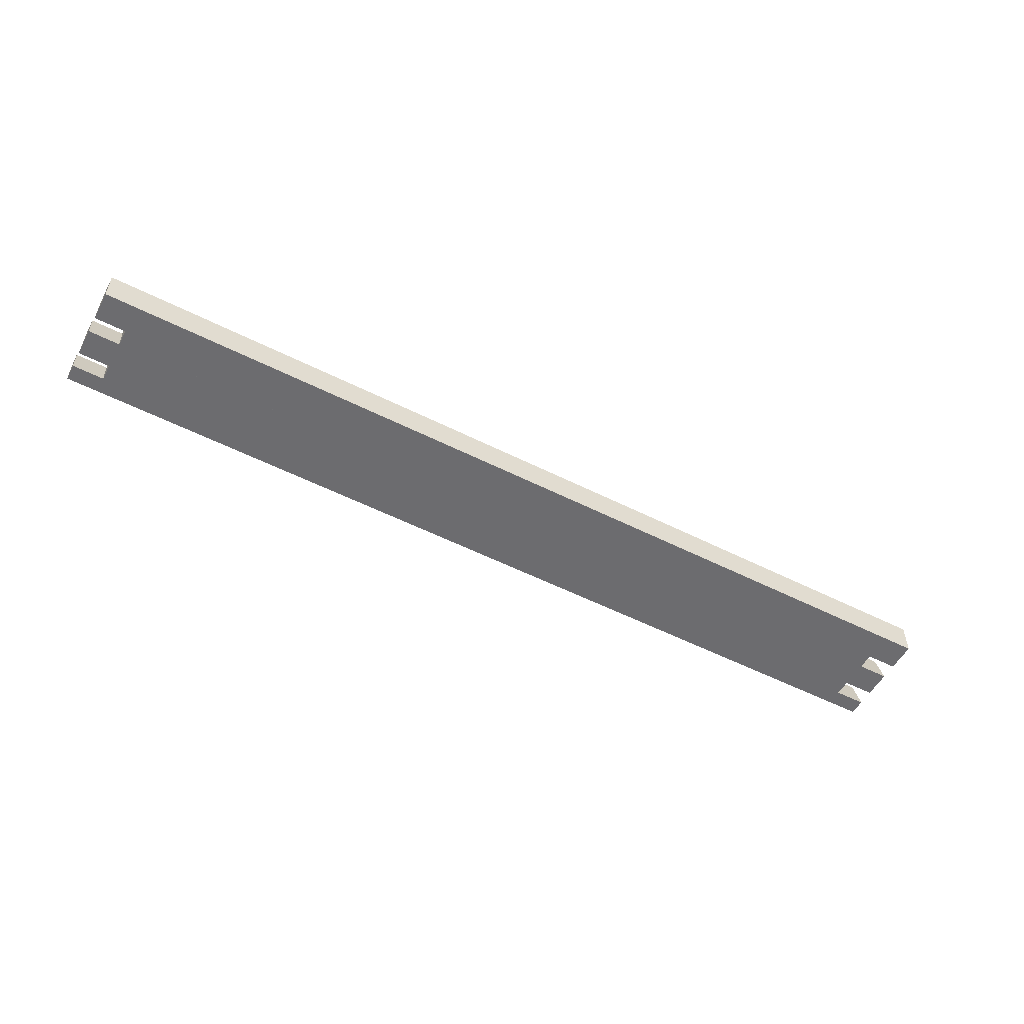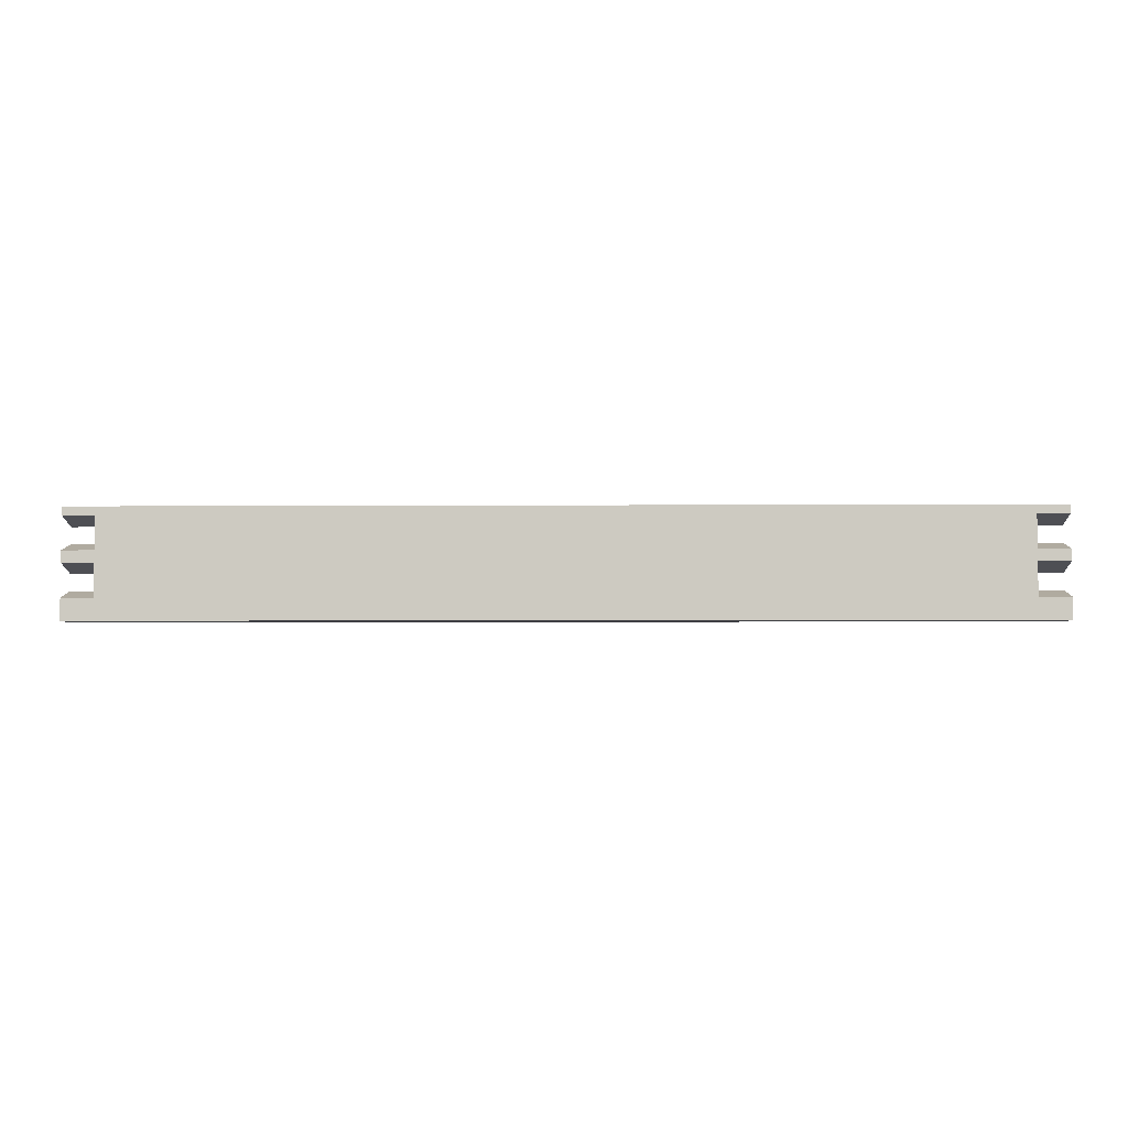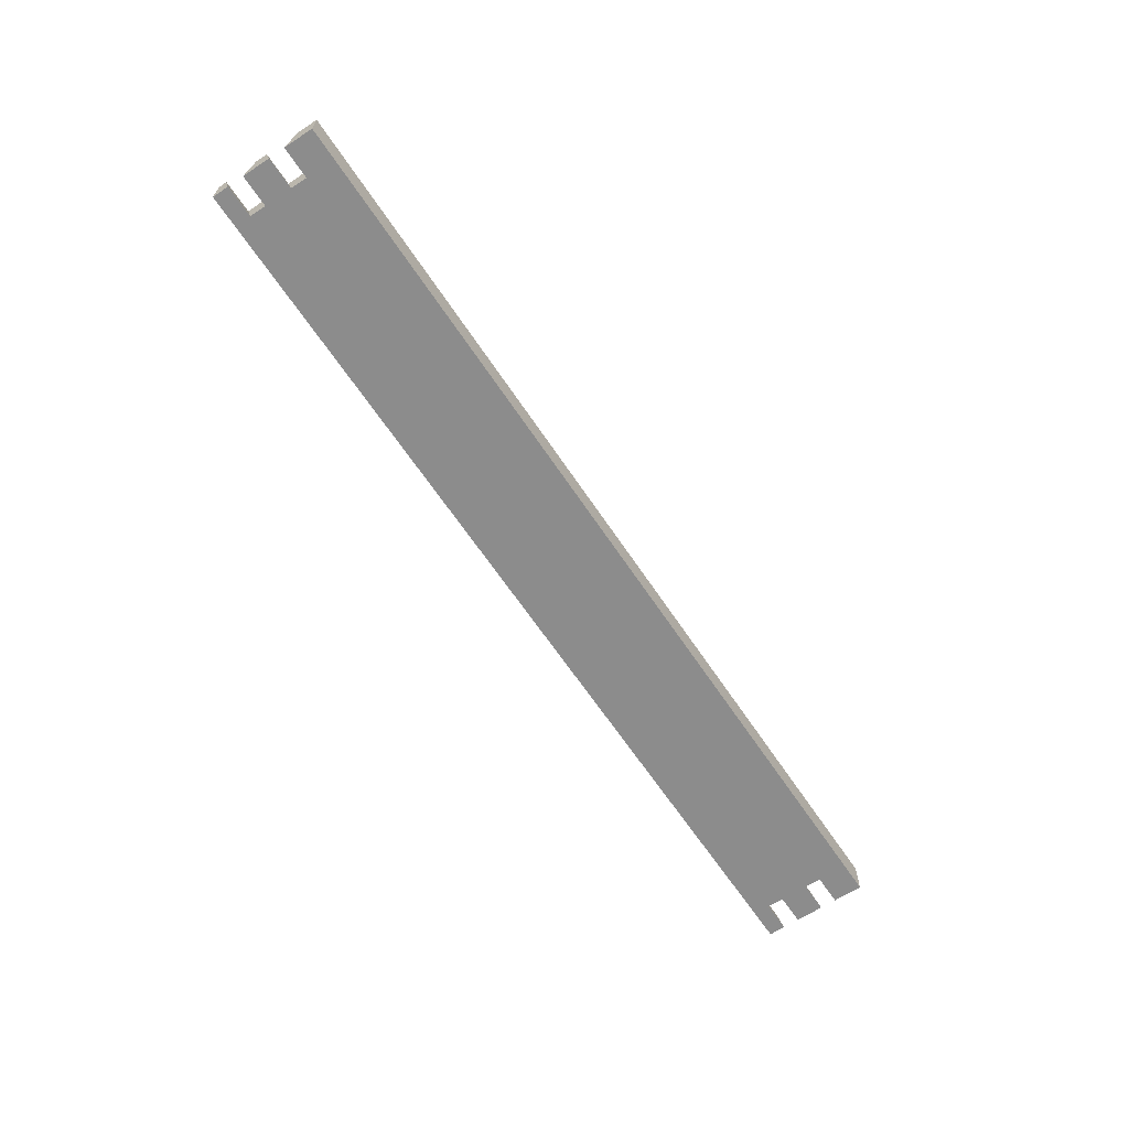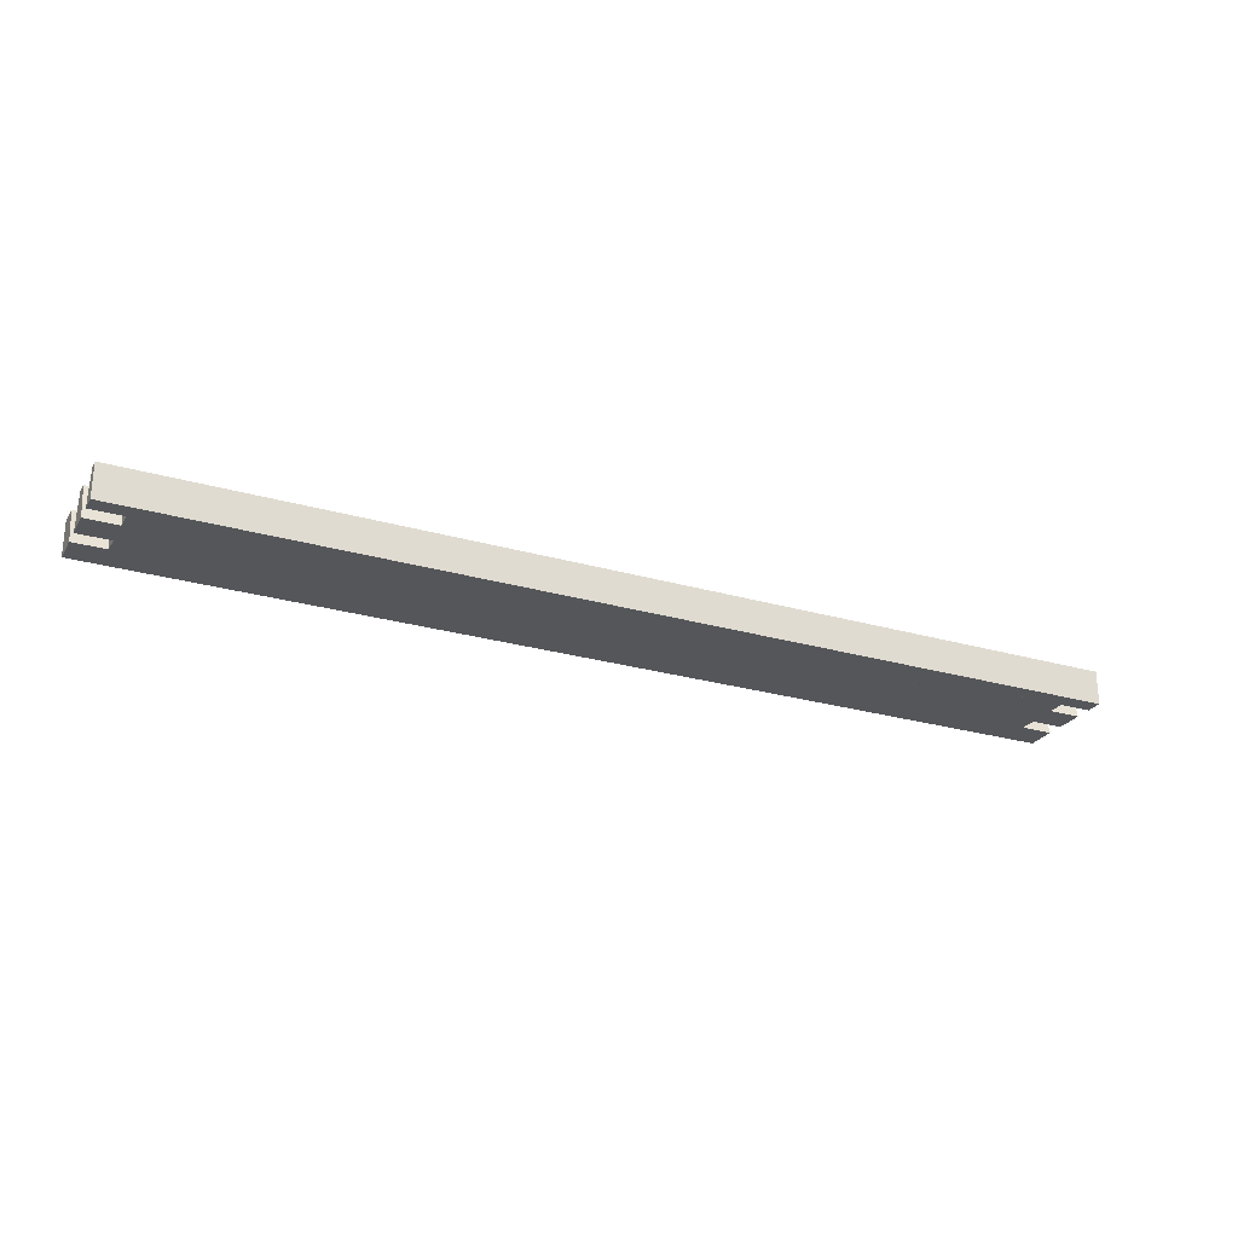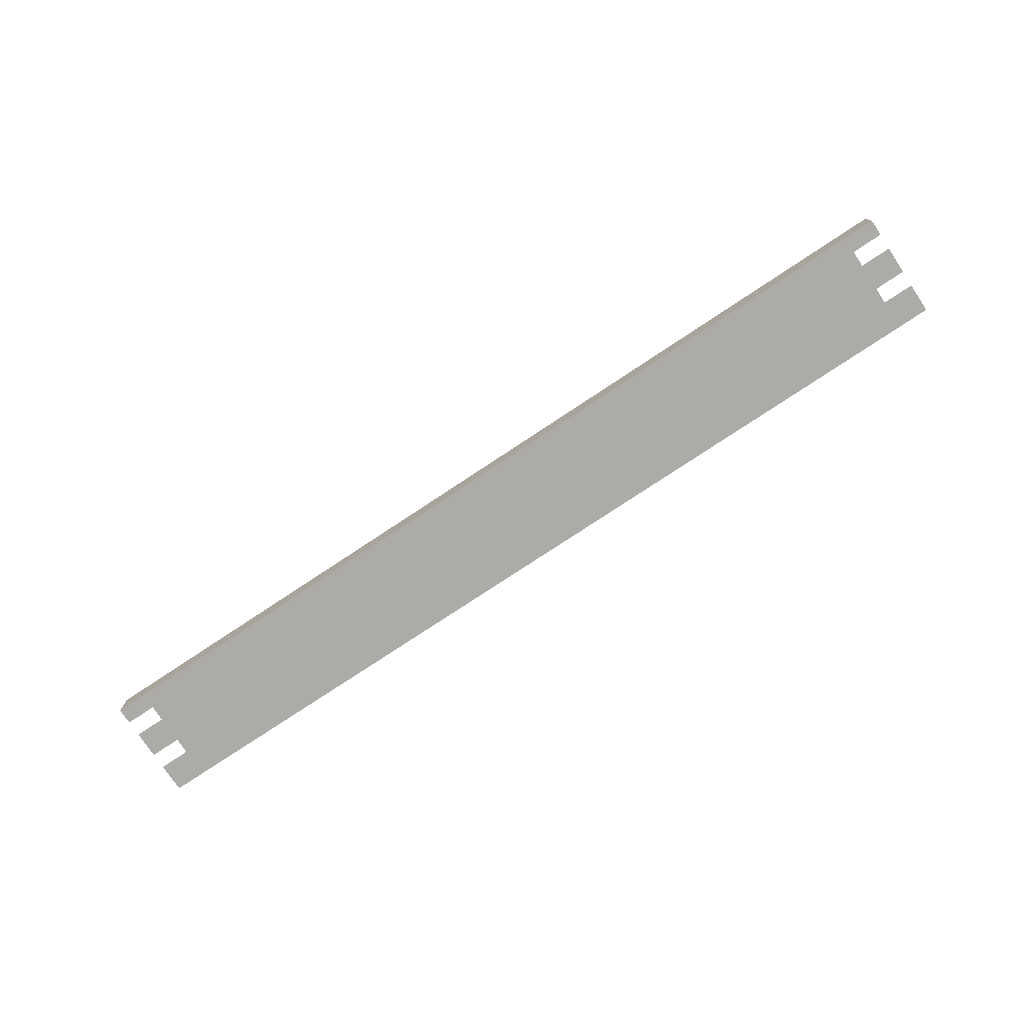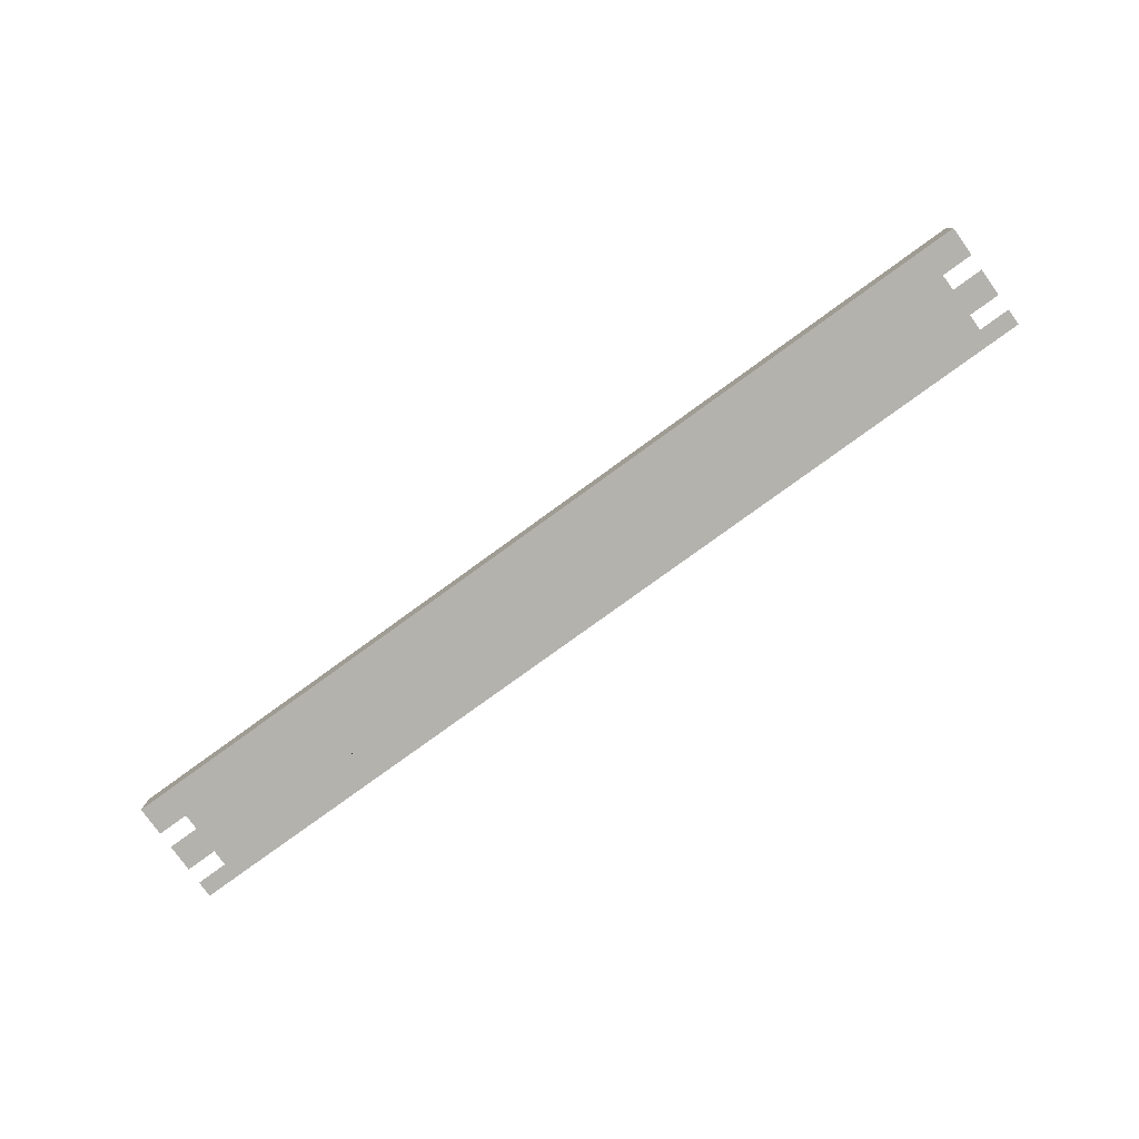
<metadata>
{"format":"obj","ext":"obj","renderer":"f3d","projection":"perspective","resolution":1024,"background":"white","views":[{"elev":-53.8,"azim":-28.3,"up":"+Z"},{"elev":-4.2,"azim":1.2,"up":"+Y"},{"elev":-64.2,"azim":-56.4,"up":"+Z"},{"elev":-25.5,"azim":155.0,"up":"+Z"},{"elev":-76.5,"azim":-146.4,"up":"+Z"},{"elev":-79.4,"azim":35.9,"up":"+Z"}]}
</metadata>
<code>
o draw_front1/draw_front/mesh4/mesh4-geometry#mesh4-geometry
v 0.5986 -0.01353 0.3378
v 0.5794 -0.008454 0.3175
v 0.5794 -0.01353 0.3378
v 0.5986 -0.008454 0.3175
v 0.5794 0.006763 0.3378
v 0.0214 -0.02671 0.3378
v 0.5986 -0.02671 0.3175
v 0.5794 0.00169 0.3175
v 0.04067 -0.01353 0.3378
v 0.5986 -0.02671 0.3378
v 0.0214 -0.01353 0.3378
v 0.0214 -0.008454 0.3175
v 0.5794 -0.006425 0.3175
v 0.5986 0.006763 0.3378
v 0.04067 0.006763 0.3378
v 0.0214 -0.02671 0.3175
v 0.04067 -0.008454 0.3175
v 0.04067 0.00169 0.3175
v 0.5986 0.00169 0.3175
v 0.5986 0.01386 0.3378
v 0.0214 0.01386 0.3378
v 0.04067 -0.006425 0.3175
v 0.0214 0.00169 0.3175
v 0.0214 0.01894 0.3175
v 0.5794 0.01386 0.3378
v 0.0214 0.006763 0.3378
v 0.5794 0.01894 0.3175
v 0.5986 0.01894 0.3175
v 0.04067 0.01386 0.3378
v 0.04067 0.01894 0.3175
v 0.5794 0.03415 0.3378
v 0.5794 0.02908 0.3175
v 0.04067 0.03415 0.3378
v 0.04067 0.02908 0.3175
v 0.5986 0.03415 0.3378
v 0.0214 0.03923 0.3378
v 0.0214 0.02908 0.3175
v 0.5986 0.02908 0.3175
v 0.5986 0.03923 0.3378
v 0.0214 0.03415 0.3378
v 0.0214 0.03923 0.3175
v 0.5986 0.03923 0.3175
f 1 2 3
f 2 1 4
f 3 2 1
f 4 1 2
f 2 5 3
f 3 5 2
f 6 1 3
f 3 1 6
f 1 7 4
f 4 7 1
f 4 7 2
f 2 7 4
f 5 2 8
f 8 2 5
f 9 3 5
f 5 3 9
f 1 6 10
f 10 6 1
f 6 3 11
f 11 3 6
f 7 1 10
f 10 1 7
f 7 12 2
f 2 12 7
f 8 2 13
f 13 2 8
f 8 14 5
f 5 14 8
f 3 9 11
f 11 9 3
f 9 5 15
f 15 5 9
f 6 7 10
f 10 7 6
f 12 6 11
f 11 6 12
f 12 7 16
f 16 7 12
f 2 12 17
f 17 12 2
f 17 13 2
f 2 13 17
f 13 18 8
f 8 18 13
f 14 8 19
f 19 8 14
f 20 5 14
f 14 5 20
f 9 12 11
f 11 12 9
f 21 15 5
f 5 15 21
f 18 9 15
f 15 9 18
f 7 6 16
f 16 6 7
f 6 12 16
f 16 12 6
f 12 9 17
f 17 9 12
f 13 17 22
f 22 17 13
f 13 22 18
f 18 22 13
f 8 18 23
f 23 18 8
f 8 24 19
f 19 24 8
f 19 20 14
f 14 20 19
f 5 20 25
f 25 20 5
f 15 21 26
f 26 21 15
f 21 5 25
f 25 5 21
f 9 18 22
f 22 18 9
f 26 18 15
f 15 18 26
f 17 9 22
f 22 9 17
f 18 26 23
f 23 26 18
f 8 23 24
f 24 23 8
f 19 24 27
f 27 24 19
f 20 19 28
f 28 19 20
f 20 27 25
f 25 27 20
f 24 26 21
f 21 26 24
f 21 25 29
f 29 25 21
f 26 24 23
f 23 24 26
f 27 24 30
f 30 24 27
f 28 19 27
f 27 19 28
f 27 20 28
f 28 20 27
f 27 31 25
f 25 31 27
f 29 24 21
f 21 24 29
f 29 25 31
f 31 25 29
f 24 29 30
f 30 29 24
f 30 32 27
f 27 32 30
f 31 27 32
f 32 27 31
f 29 31 33
f 33 31 29
f 29 34 30
f 30 34 29
f 32 30 34
f 34 30 32
f 32 35 31
f 31 35 32
f 36 33 31
f 31 33 36
f 34 29 33
f 33 29 34
f 32 34 37
f 37 34 32
f 35 32 38
f 38 32 35
f 39 31 35
f 35 31 39
f 33 36 40
f 40 36 33
f 36 31 39
f 39 31 36
f 40 34 33
f 33 34 40
f 34 40 37
f 37 40 34
f 32 37 41
f 41 37 32
f 32 42 38
f 38 42 32
f 38 39 35
f 35 39 38
f 41 40 36
f 36 40 41
f 39 41 36
f 36 41 39
f 40 41 37
f 37 41 40
f 42 32 41
f 41 32 42
f 39 38 42
f 42 38 39
f 41 39 42
f 42 39 41

</code>
